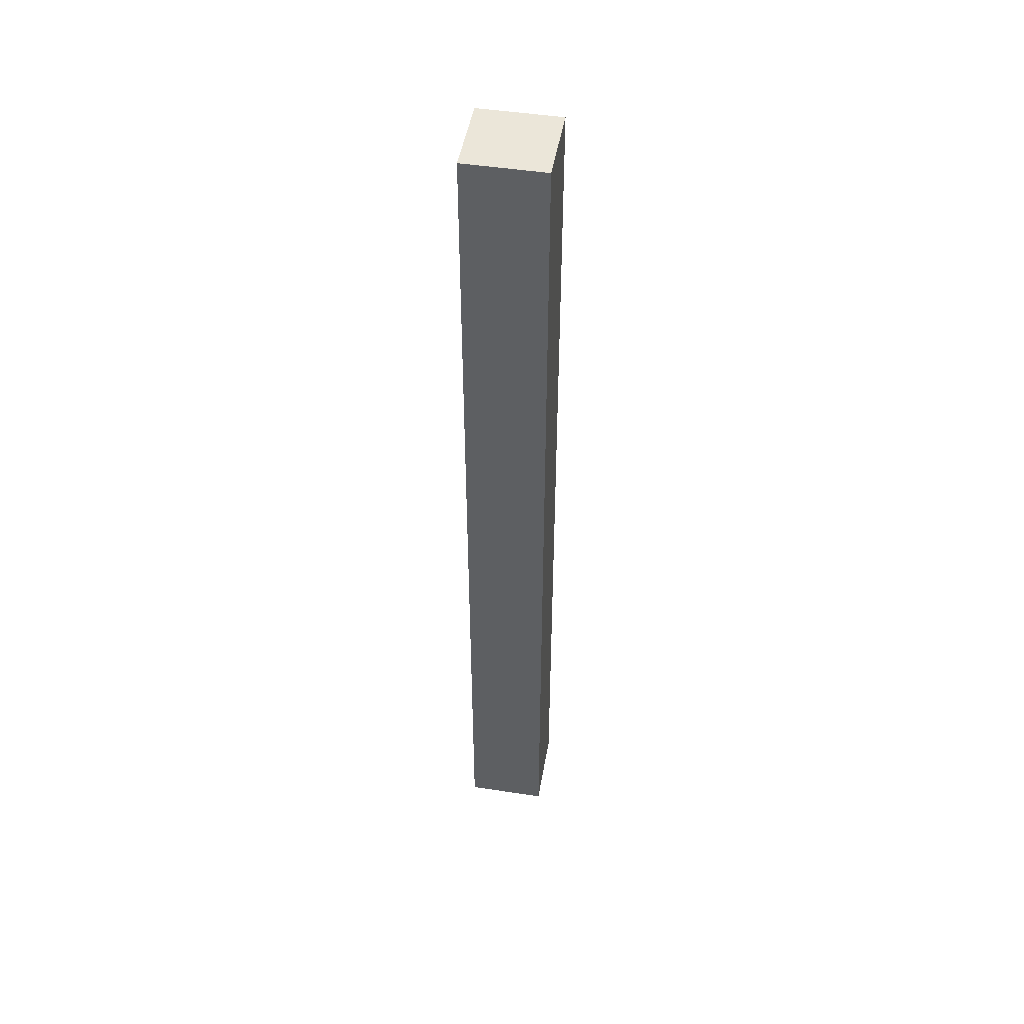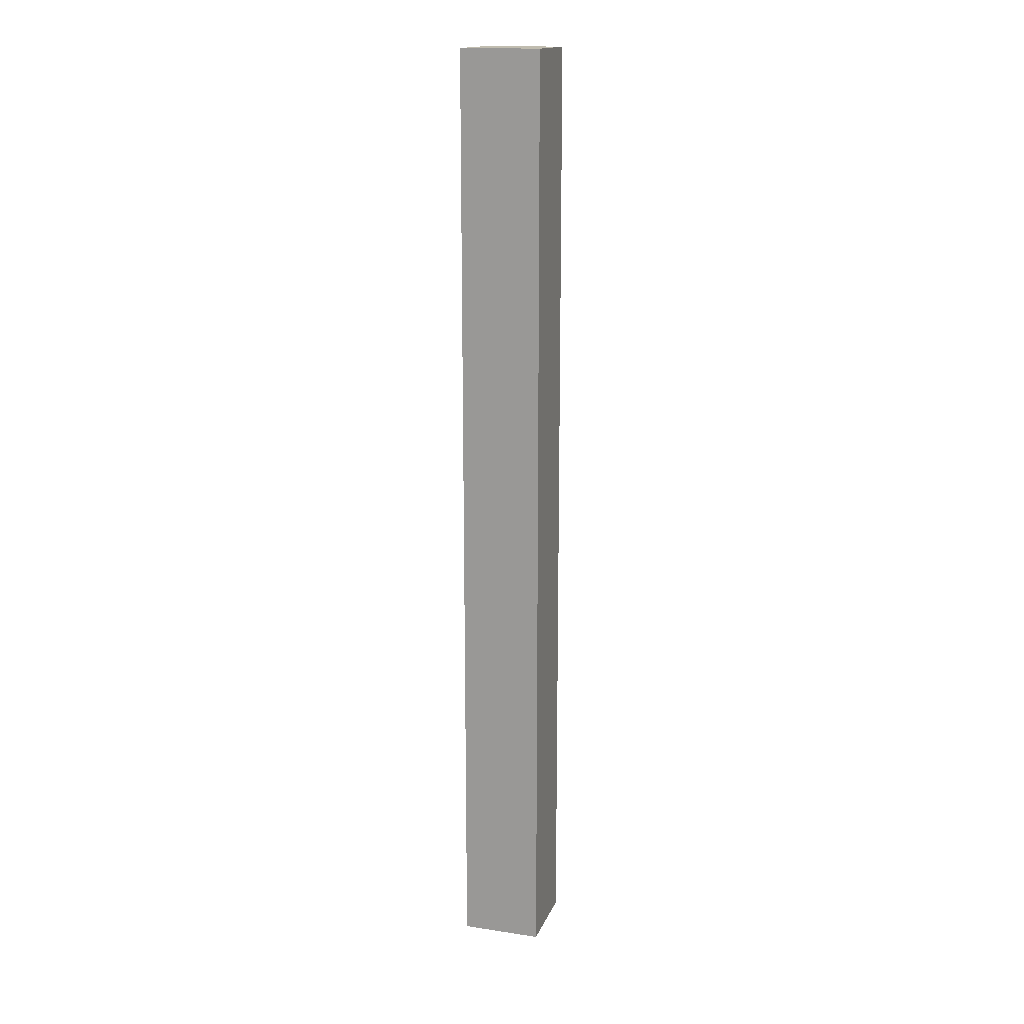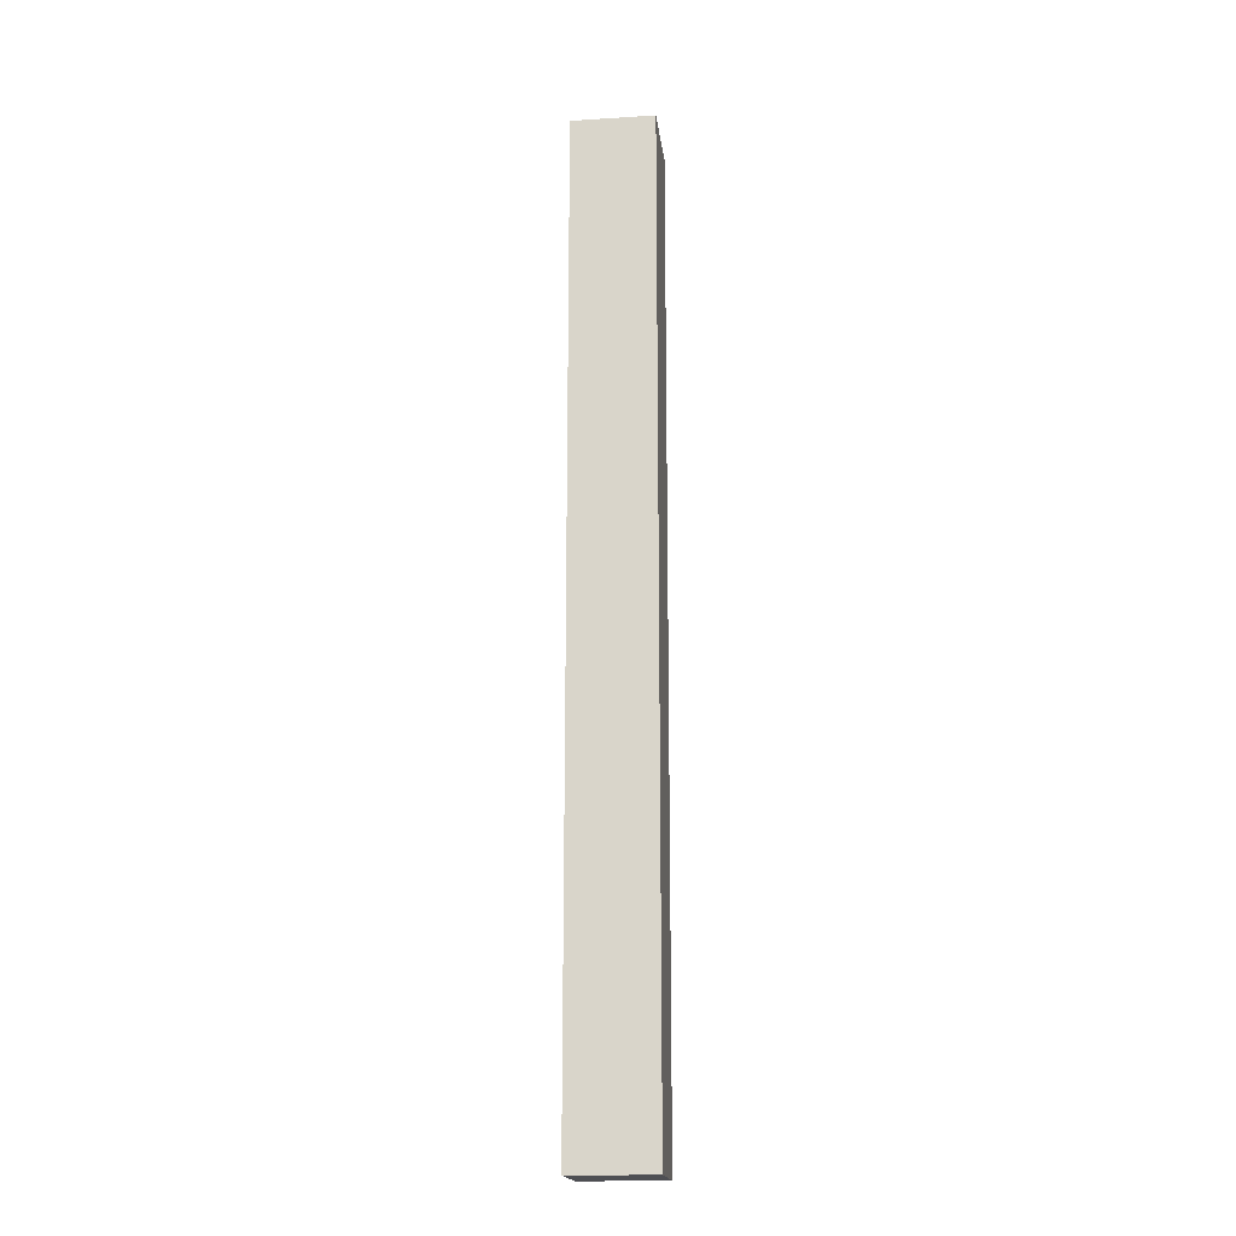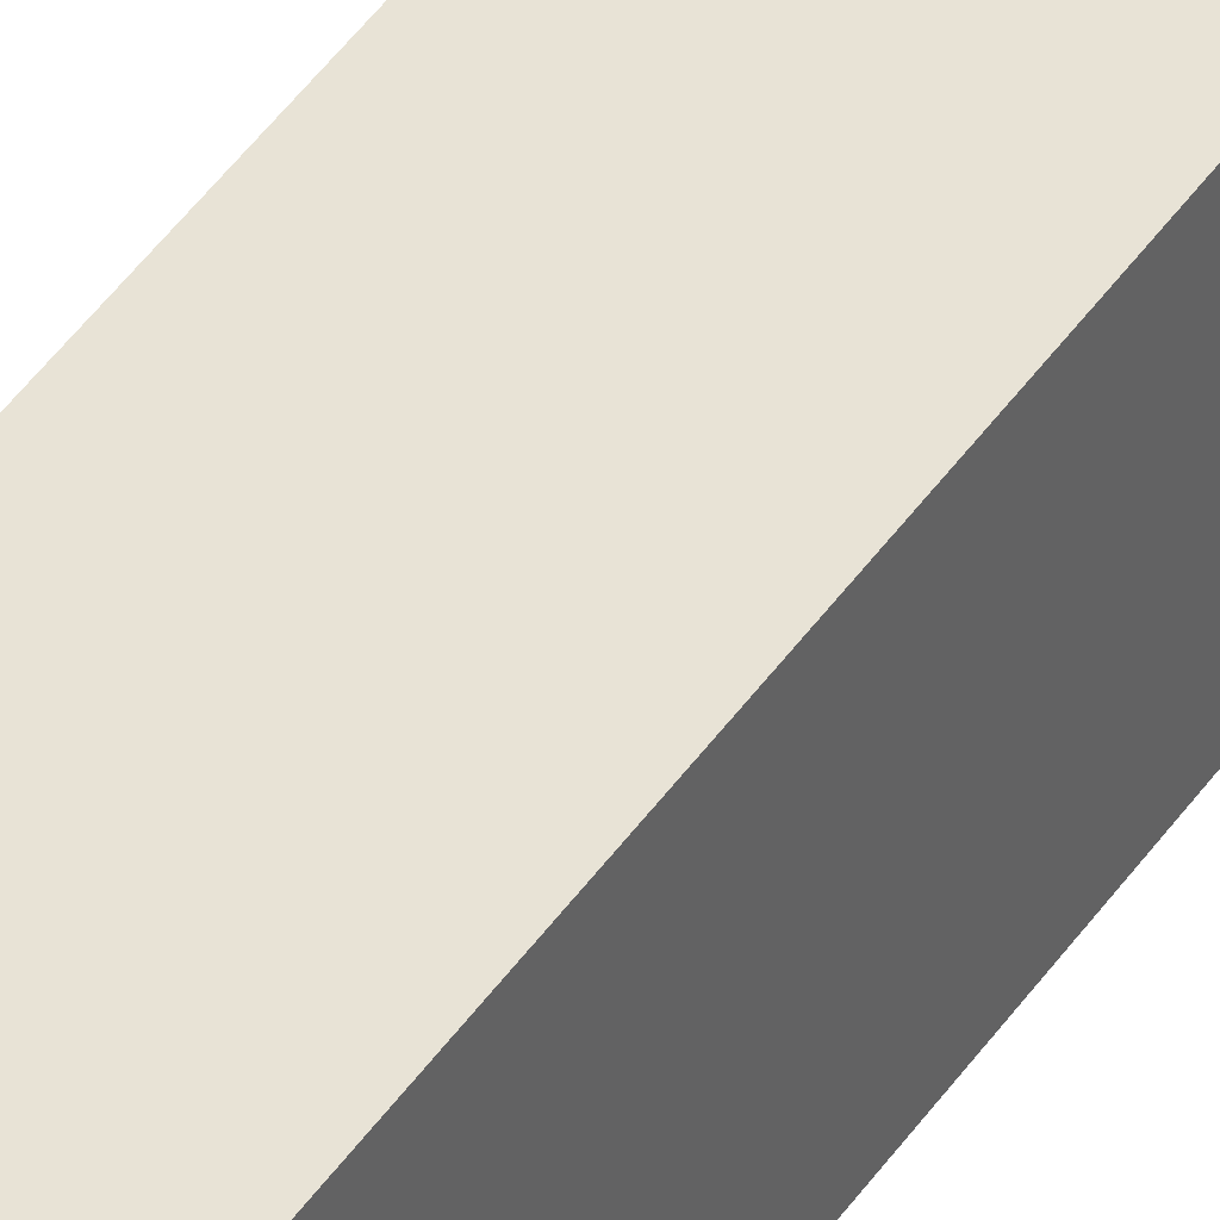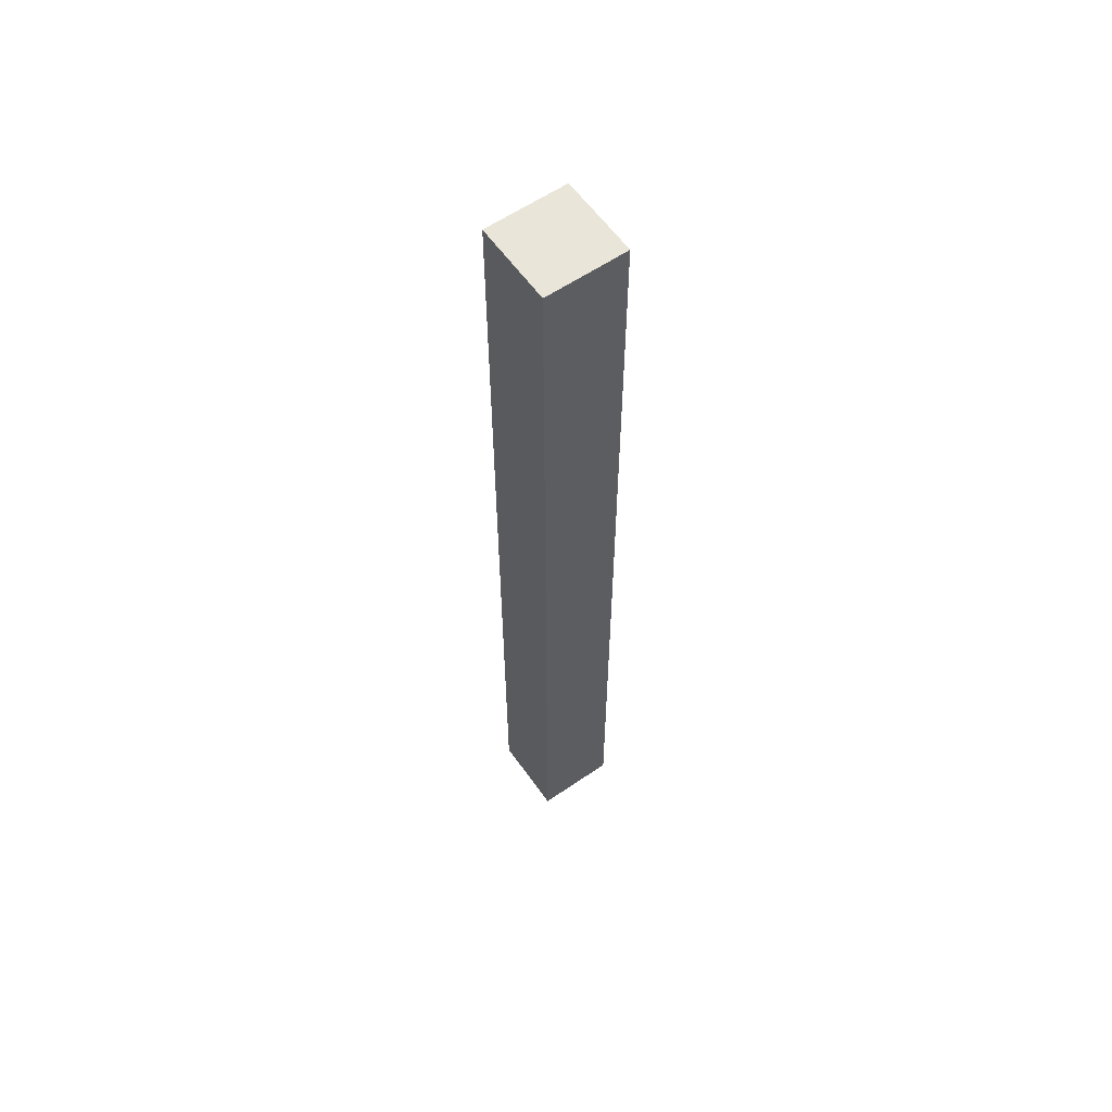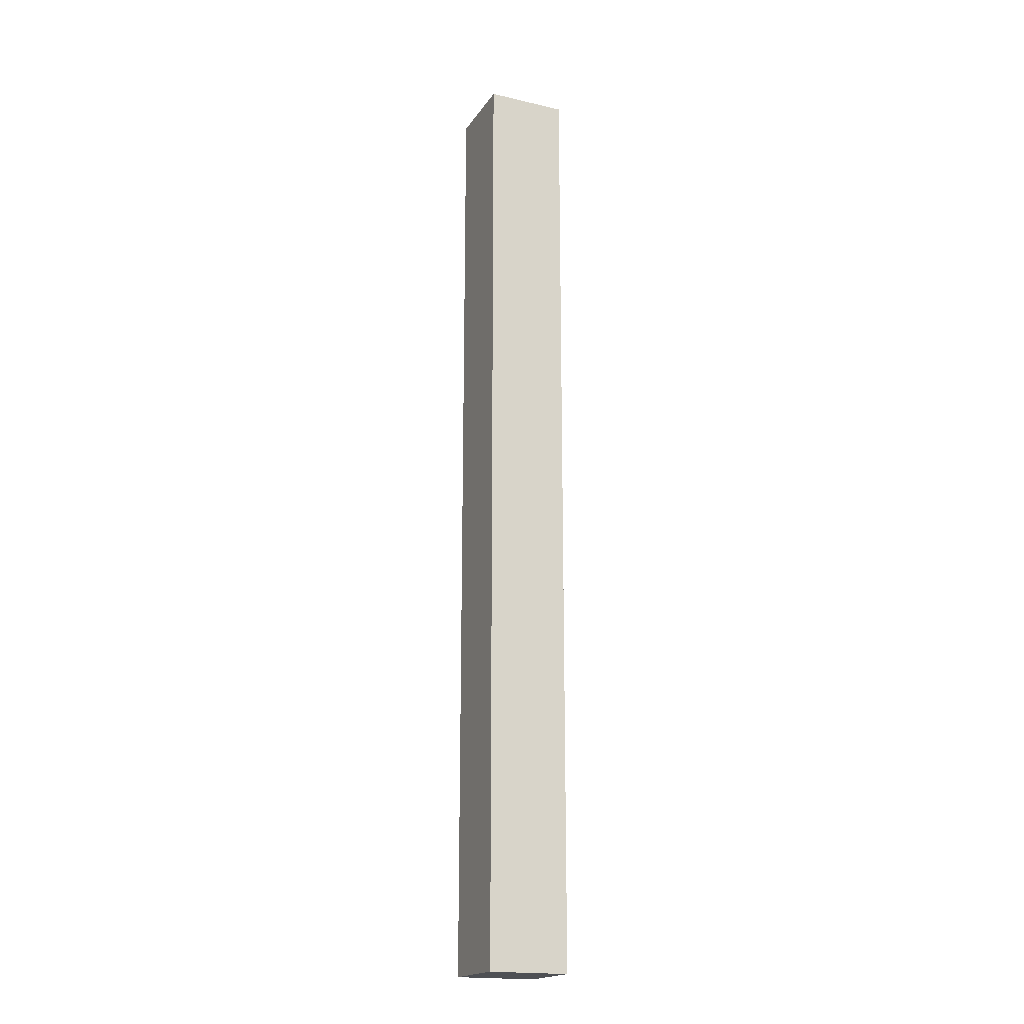
<metadata>
{"format":"obj","ext":"obj","renderer":"f3d","projection":"perspective","resolution":1024,"background":"white","views":[{"elev":47.9,"azim":-80.2,"up":"+Y"},{"elev":16.3,"azim":-72.9,"up":"+Y"},{"elev":-18.1,"azim":-83.1,"up":"+Y"},{"elev":41.8,"azim":-149.3,"up":"+Z"},{"elev":59.7,"azim":54.9,"up":"+Y"},{"elev":-18.8,"azim":156.2,"up":"+Y"}]}
</metadata>
<code>
g pb_Mesh132518
v -0.075 -0.05 -0.075
v -0.175 -0.05 -0.075
v -0.075 1.131 -0.075
v -0.175 1.131 -0.075
v -0.175 -0.05 -0.075
v -0.175 -0.05 -0.175
v -0.175 1.131 -0.075
v -0.175 1.131 -0.175
v -0.175 -0.05 -0.175
v -0.075 -0.05 -0.175
v -0.175 1.131 -0.175
v -0.075 1.131 -0.175
v -0.075 -0.05 -0.175
v -0.075 -0.05 -0.075
v -0.075 1.131 -0.175
v -0.075 1.131 -0.075
v -0.075 1.131 -0.075
v -0.175 1.131 -0.075
v -0.075 1.131 -0.175
v -0.175 1.131 -0.175
v -0.075 -0.05 -0.175
v -0.175 -0.05 -0.175
v -0.075 -0.05 -0.075
v -0.175 -0.05 -0.075
g pb_Mesh132518_0
f 3 2 1
f 3 4 2
f 7 6 5
f 7 8 6
f 11 10 9
f 11 12 10
f 15 14 13
f 15 16 14
f 19 18 17
f 19 20 18
f 23 22 21
f 23 24 22

</code>
